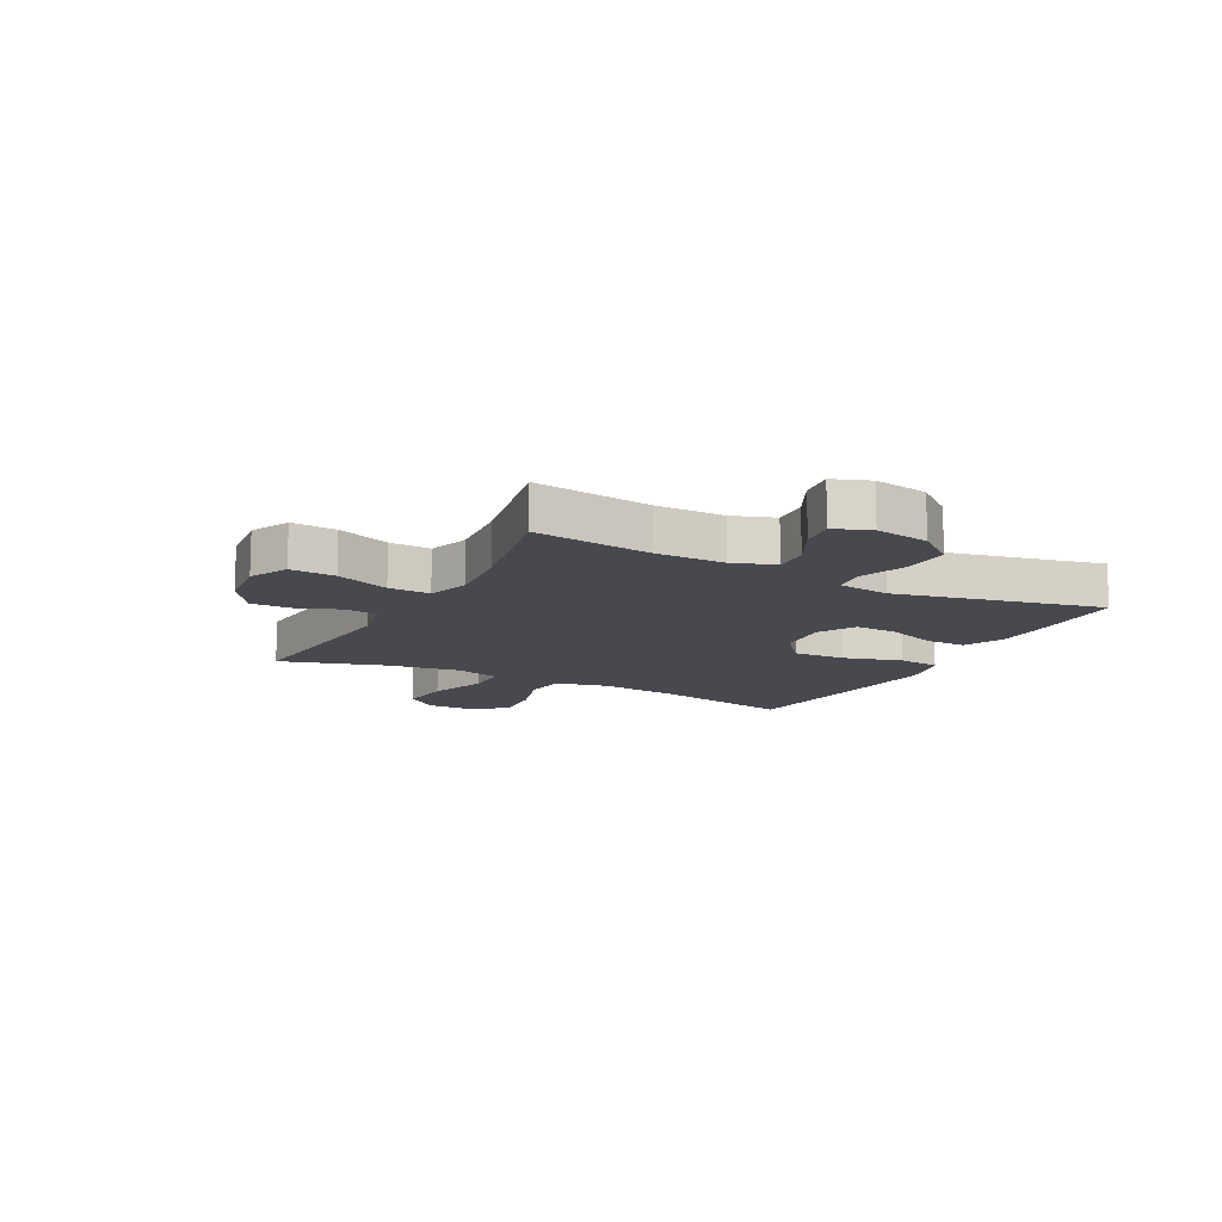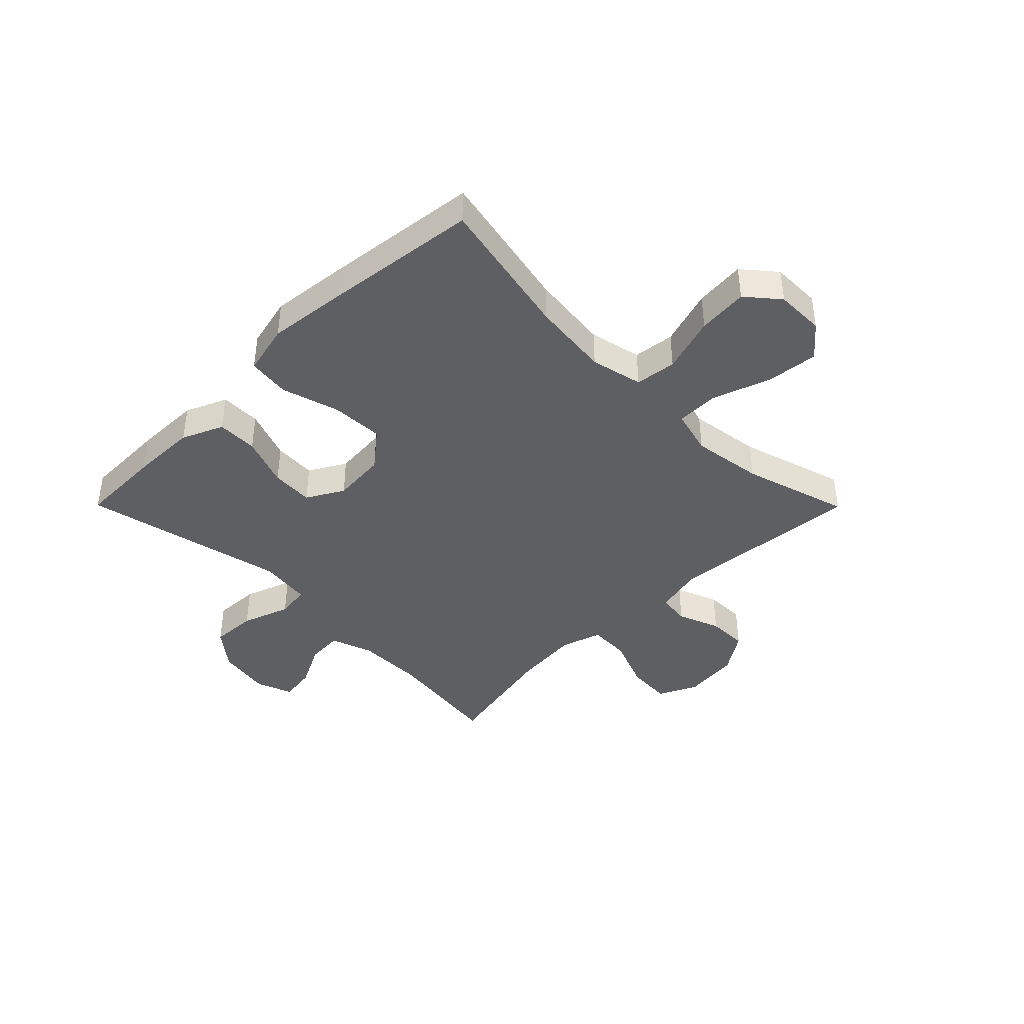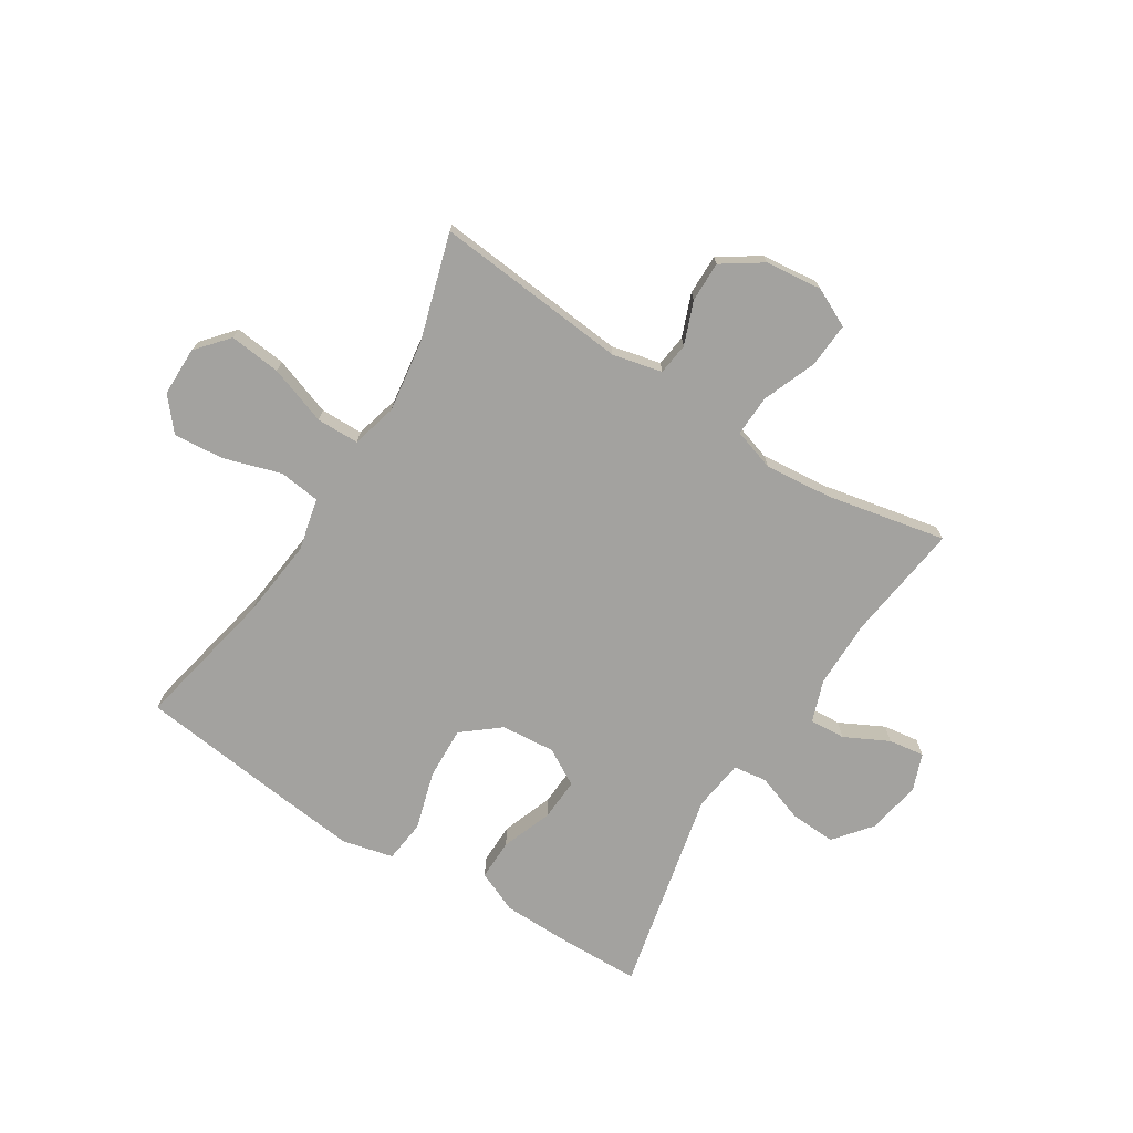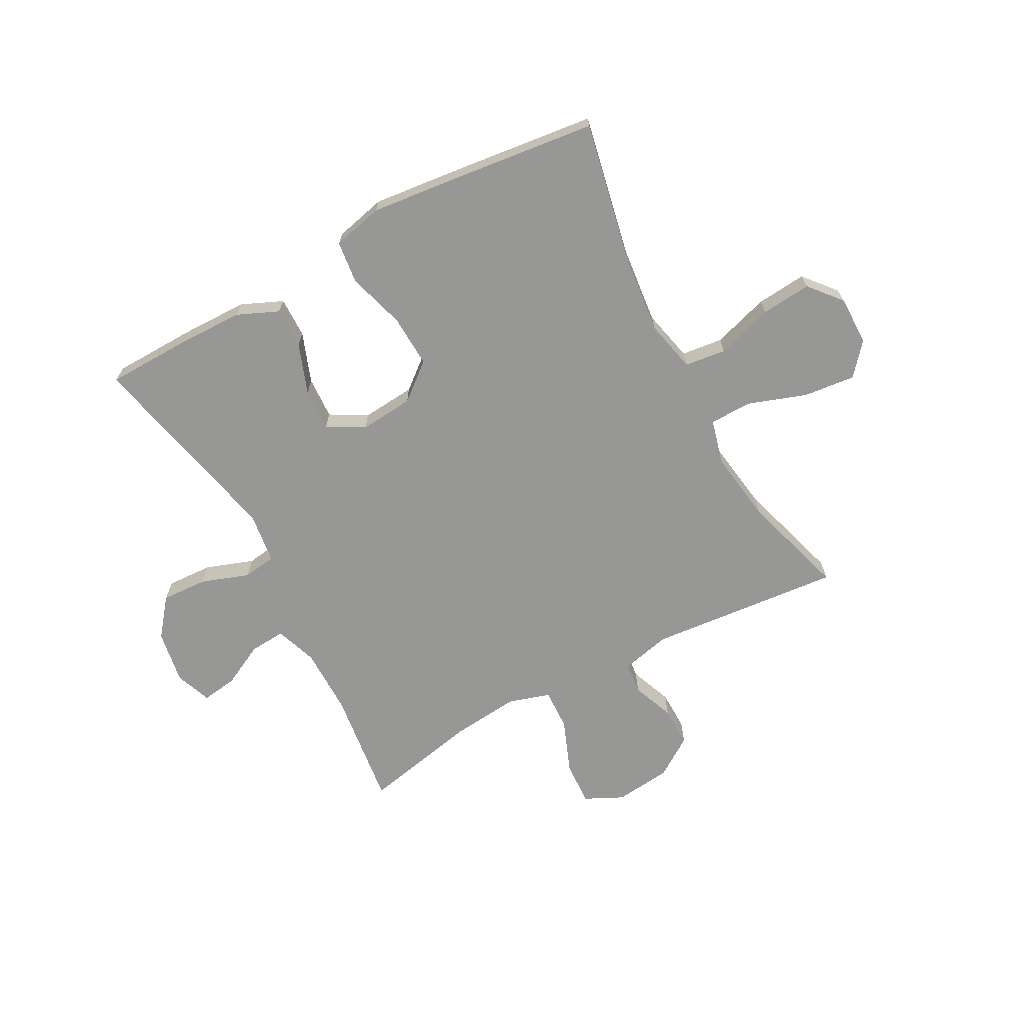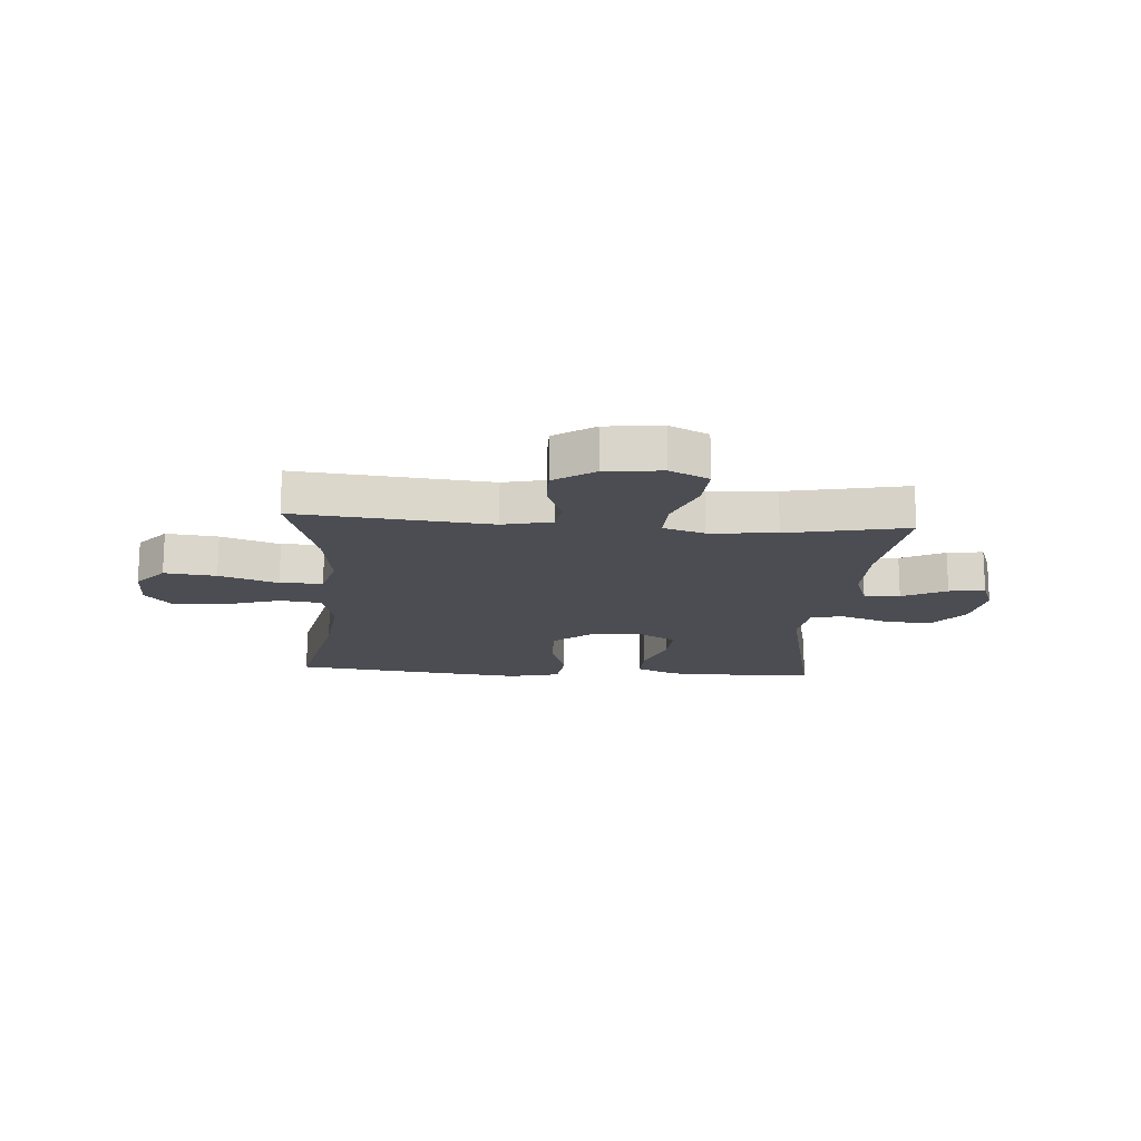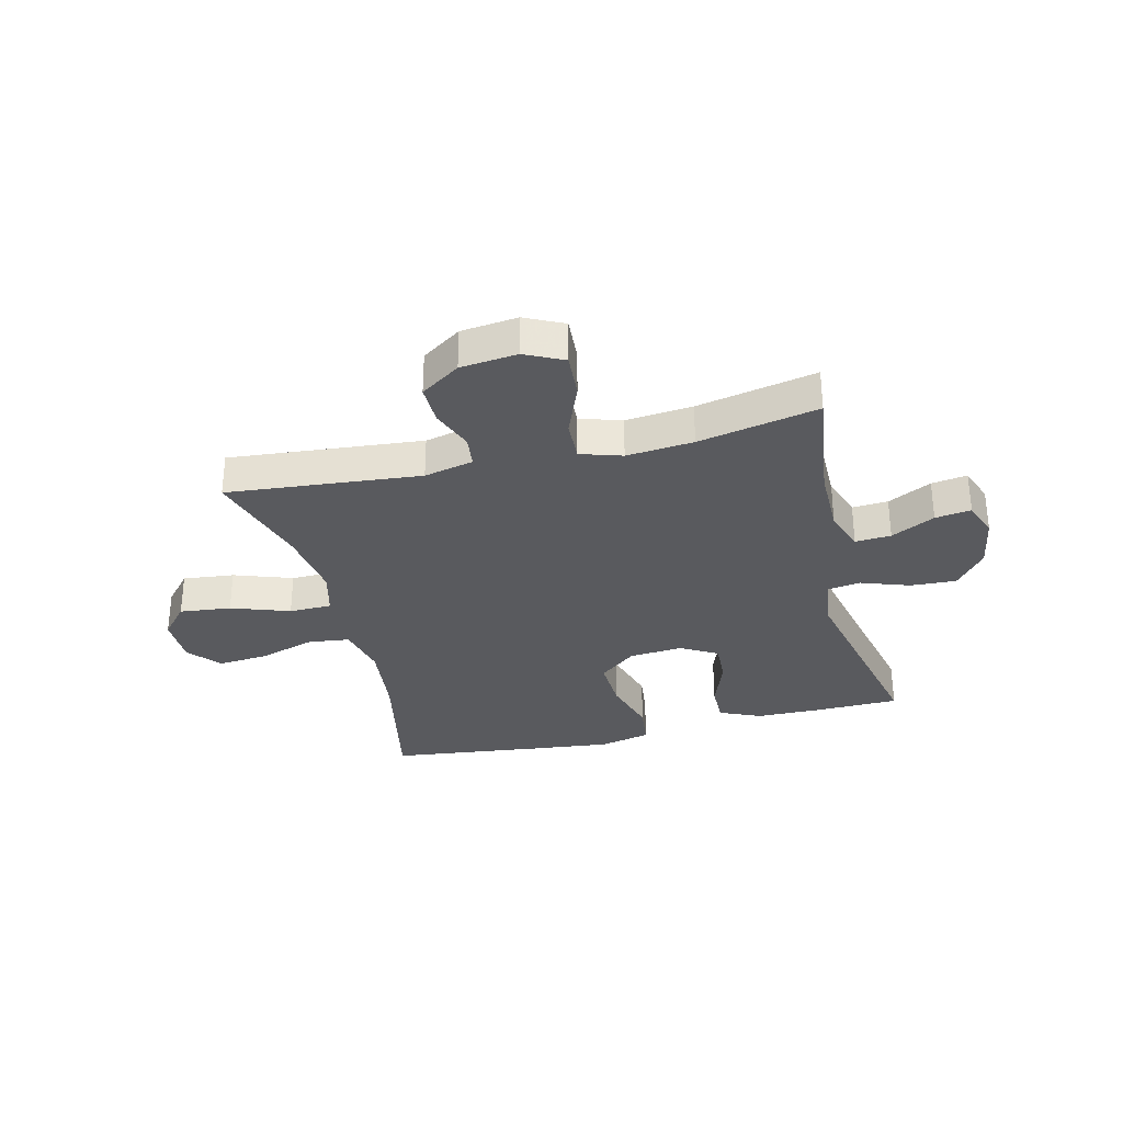
<metadata>
{"format":"obj","ext":"obj","renderer":"f3d","projection":"perspective","resolution":1024,"background":"white","views":[{"elev":-12.7,"azim":-117.8,"up":"+Y"},{"elev":-41.3,"azim":44.8,"up":"+Y"},{"elev":-72.5,"azim":147.8,"up":"+Y"},{"elev":-68.1,"azim":28.4,"up":"+Y"},{"elev":-16.3,"azim":175.7,"up":"+Y"},{"elev":-31.7,"azim":-166.2,"up":"+Y"}]}
</metadata>
<code>
v 0.5 0.07 -0.5
v 0.159 0.07 -0.468
v 0.072 0.07 -0.488
v 0.065 0.07 -0.544
v 0.094 0.07 -0.619
v 0.095 0.07 -0.69
v 0.025 0.07 -0.737
v -0.075 0.07 -0.748
v -0.143 0.07 -0.715
v -0.138 0.07 -0.636
v -0.101 0.07 -0.542
v -0.098 0.07 -0.469
v -0.171 0.07 -0.446
v -0.289 0.07 -0.457
v -0.5 0.07 -0.5
v -0.473 0.07 -0.292
v -0.473 0.07 -0.172
v -0.499 0.07 -0.098
v -0.562 0.07 -0.102
v -0.639 0.07 -0.141
v -0.702 0.07 -0.15
v -0.726 0.07 -0.086
v -0.71 0.07 0.009
v -0.657 0.07 0.075
v -0.576 0.07 0.071
v -0.491 0.07 0.041
v -0.432 0.07 0.049
v -0.42 0.07 0.14
v -0.5 0.07 0.5
v -0.352 0.07 0.503
v -0.236 0.07 0.501
v -0.163 0.07 0.469
v -0.164 0.07 0.397
v -0.197 0.07 0.308
v -0.201 0.07 0.233
v -0.136 0.07 0.196
v -0.041 0.07 0.204
v 0.024 0.07 0.257
v 0.02 0.07 0.35
v -0.01 0.07 0.452
v -0.001 0.07 0.527
v 0.089 0.07 0.548
v 0.226 0.07 0.533
v 0.5 0.07 0.5
v 0.448 0.07 0.248
v 0.433 0.07 0.11
v 0.454 0.07 0.018
v 0.527 0.07 0.009
v 0.627 0.07 0.04
v 0.716 0.07 0.048
v 0.764 0.07 -0.009
v 0.764 0.07 -0.096
v 0.716 0.07 -0.152
v 0.625 0.07 -0.142
v 0.522 0.07 -0.106
v 0.447 0.07 -0.107
v 0.426 0.07 -0.187
v 0.444 0.07 -0.313
v 0.5 0 -0.5
v 0.159 0 -0.468
v 0.072 0 -0.488
v 0.065 0 -0.544
v 0.094 0 -0.619
v 0.095 0 -0.69
v 0.025 0 -0.737
v -0.075 0 -0.748
v -0.143 0 -0.715
v -0.138 0 -0.636
v -0.101 0 -0.542
v -0.098 0 -0.469
v -0.171 0 -0.446
v -0.289 0 -0.457
v -0.5 0 -0.5
v -0.473 0 -0.292
v -0.473 0 -0.172
v -0.499 0 -0.098
v -0.562 0 -0.102
v -0.639 0 -0.141
v -0.702 0 -0.15
v -0.726 0 -0.086
v -0.71 0 0.009
v -0.657 0 0.075
v -0.576 0 0.071
v -0.491 0 0.041
v -0.432 0 0.049
v -0.42 0 0.14
v -0.5 0 0.5
v -0.352 0 0.503
v -0.236 0 0.501
v -0.163 0 0.469
v -0.164 0 0.397
v -0.197 0 0.308
v -0.201 0 0.233
v -0.136 0 0.196
v -0.041 0 0.204
v 0.024 0 0.257
v 0.02 0 0.35
v -0.01 0 0.452
v -0.001 0 0.527
v 0.089 0 0.548
v 0.226 0 0.533
v 0.5 0 0.5
v 0.448 0 0.248
v 0.433 0 0.11
v 0.454 0 0.018
v 0.527 0 0.009
v 0.627 0 0.04
v 0.716 0 0.048
v 0.764 0 -0.009
v 0.764 0 -0.096
v 0.716 0 -0.152
v 0.625 0 -0.142
v 0.522 0 -0.106
v 0.447 0 -0.107
v 0.426 0 -0.187
v 0.444 0 -0.313
f 52 53 54 55
f 52 55 56
f 51 52 56
f 48 49 50 51
f 48 51 56
f 47 48 56
f 46 47 56 57
f 42 43 44 45
f 42 45 46
f 39 40 41 42
f 38 39 42 46
f 37 38 46 57
f 31 32 33 34
f 31 34 35
f 28 29 30 31
f 27 28 31 35
f 23 24 25 26
f 23 26 27
f 22 23 27
f 19 20 21 22
f 18 19 22 27
f 17 18 27 35
f 14 15 16
f 13 14 16 17
f 12 13 17 35
f 8 9 10 11
f 8 11 12
f 7 8 12
f 4 5 6 7
f 3 4 7 12
f 2 3 12 35
f 58 1 2 35
f 36 37 57 58
f 35 36 58
f 113 112 111 110
f 114 113 110
f 114 110 109
f 109 108 107 106
f 114 109 106
f 114 106 105
f 115 114 105 104
f 103 102 101 100
f 104 103 100
f 100 99 98 97
f 104 100 97 96
f 115 104 96 95
f 92 91 90 89
f 93 92 89
f 89 88 87 86
f 93 89 86 85
f 84 83 82 81
f 85 84 81
f 85 81 80
f 80 79 78 77
f 85 80 77 76
f 93 85 76 75
f 74 73 72
f 75 74 72 71
f 93 75 71 70
f 69 68 67 66
f 70 69 66
f 70 66 65
f 65 64 63 62
f 70 65 62 61
f 93 70 61 60
f 93 60 59 116
f 116 115 95 94
f 116 94 93
f 1 59 60 2
f 2 60 61 3
f 3 61 62 4
f 4 62 63 5
f 5 63 64 6
f 6 64 65 7
f 7 65 66 8
f 8 66 67 9
f 9 67 68 10
f 10 68 69 11
f 11 69 70 12
f 12 70 71 13
f 13 71 72 14
f 14 72 73 15
f 15 73 74 16
f 16 74 75 17
f 17 75 76 18
f 18 76 77 19
f 19 77 78 20
f 20 78 79 21
f 21 79 80 22
f 22 80 81 23
f 23 81 82 24
f 24 82 83 25
f 25 83 84 26
f 26 84 85 27
f 27 85 86 28
f 28 86 87 29
f 29 87 88 30
f 30 88 89 31
f 31 89 90 32
f 32 90 91 33
f 33 91 92 34
f 34 92 93 35
f 35 93 94 36
f 36 94 95 37
f 37 95 96 38
f 38 96 97 39
f 39 97 98 40
f 40 98 99 41
f 41 99 100 42
f 42 100 101 43
f 43 101 102 44
f 44 102 103 45
f 45 103 104 46
f 46 104 105 47
f 47 105 106 48
f 48 106 107 49
f 49 107 108 50
f 50 108 109 51
f 51 109 110 52
f 52 110 111 53
f 53 111 112 54
f 54 112 113 55
f 55 113 114 56
f 56 114 115 57
f 57 115 116 58
f 58 116 59 1

</code>
